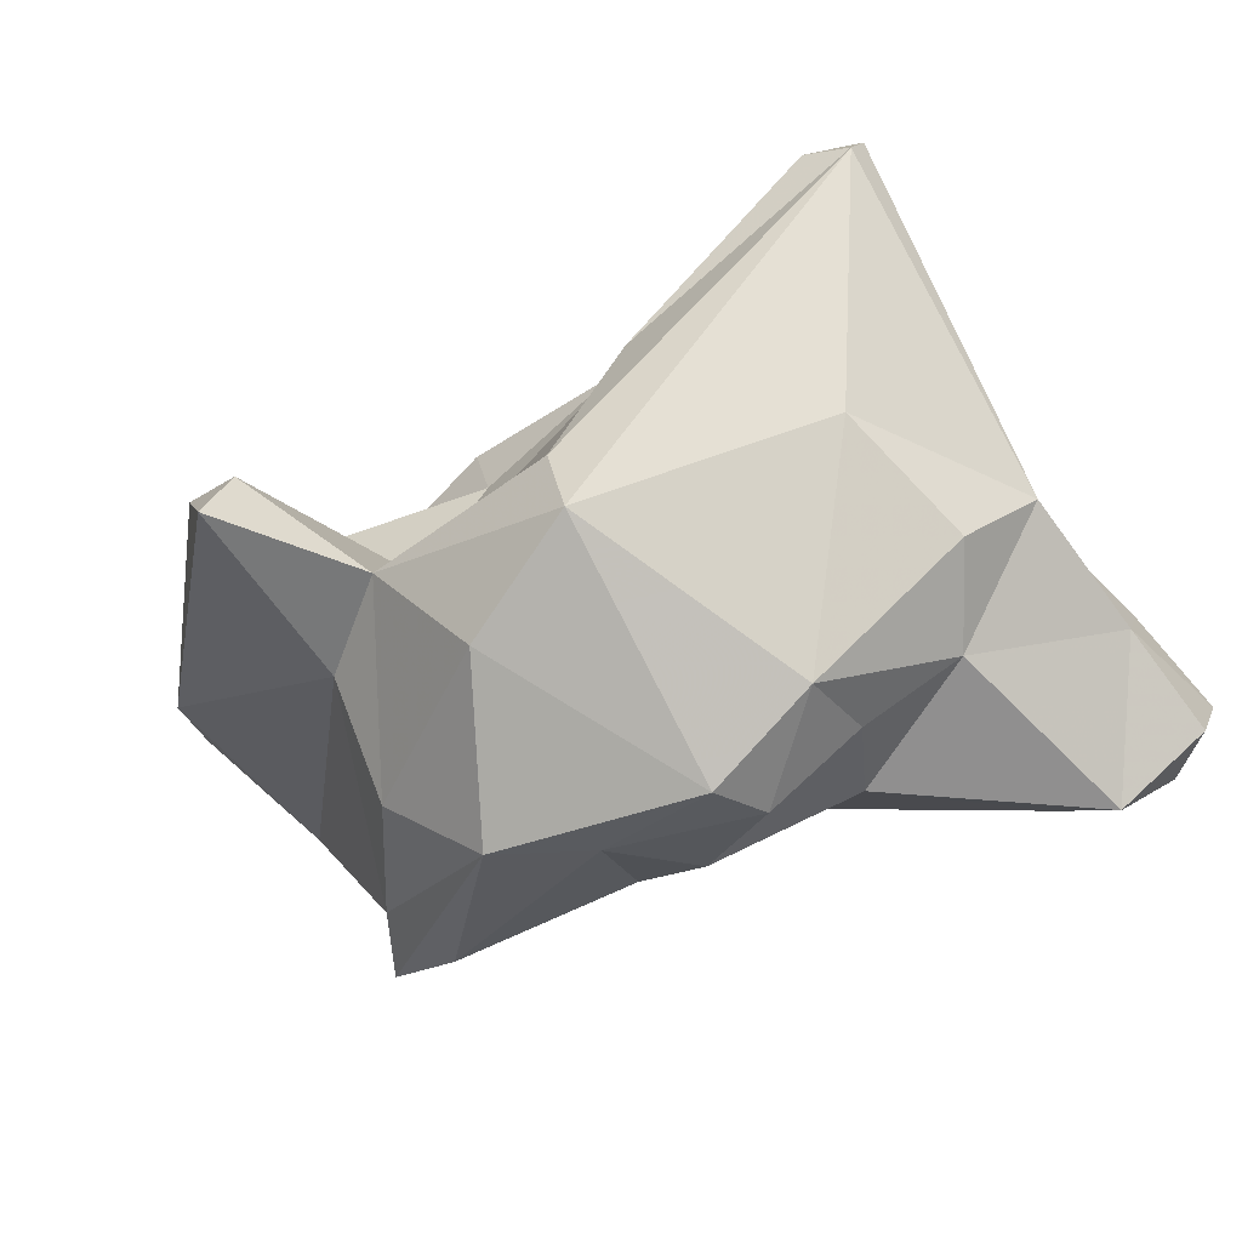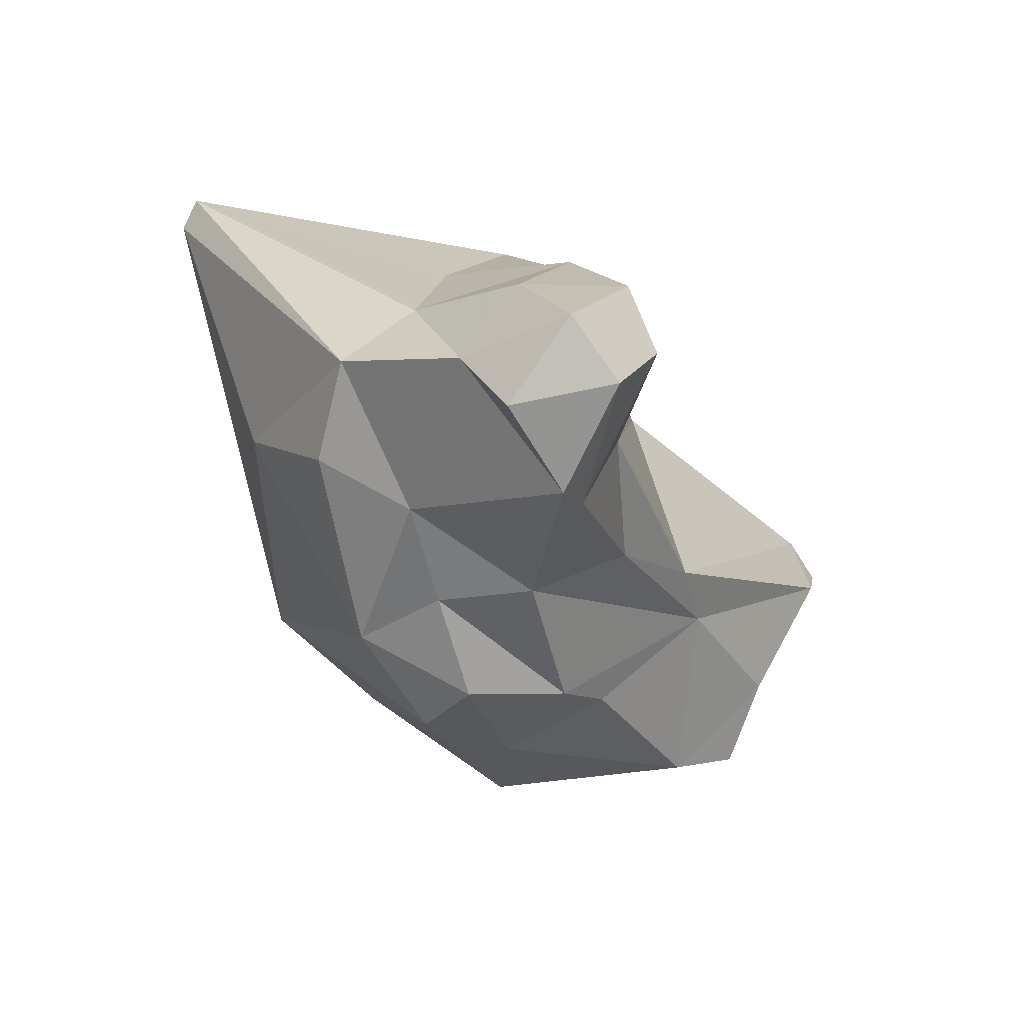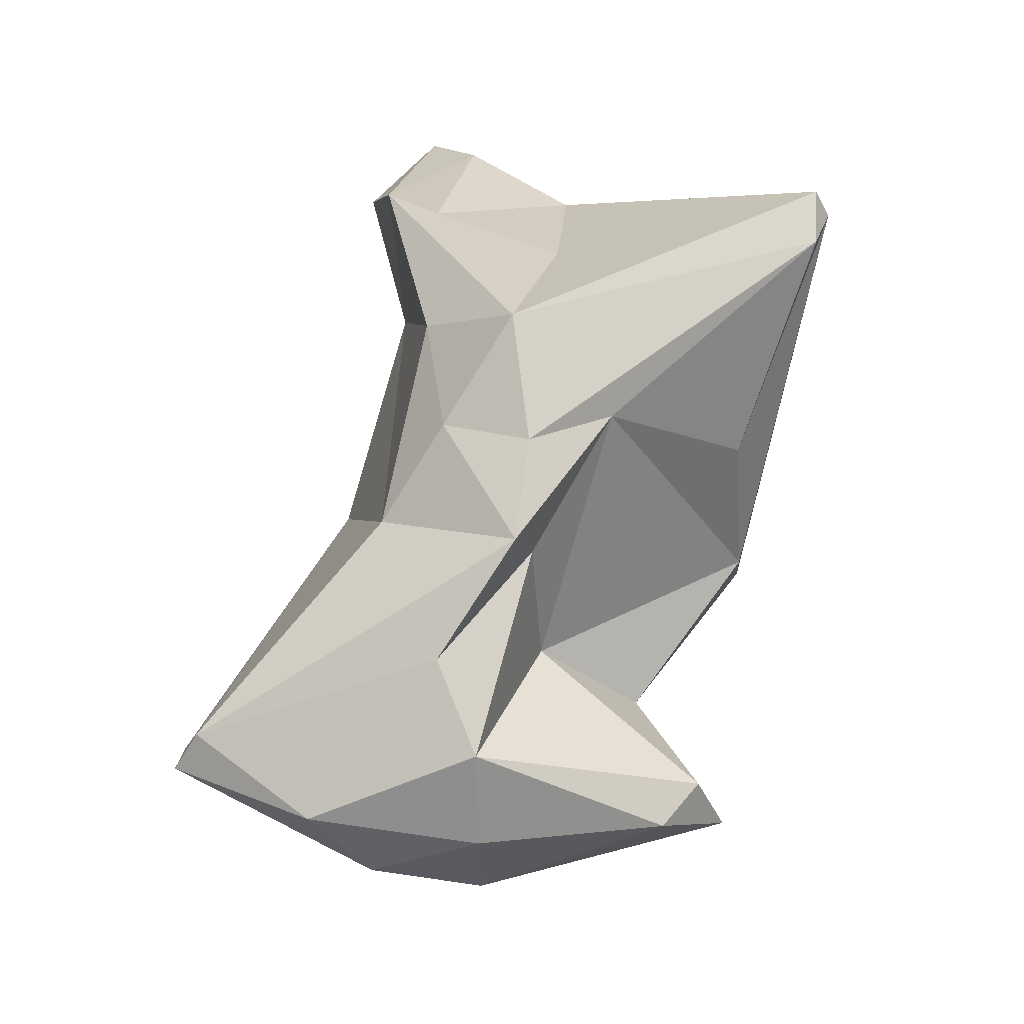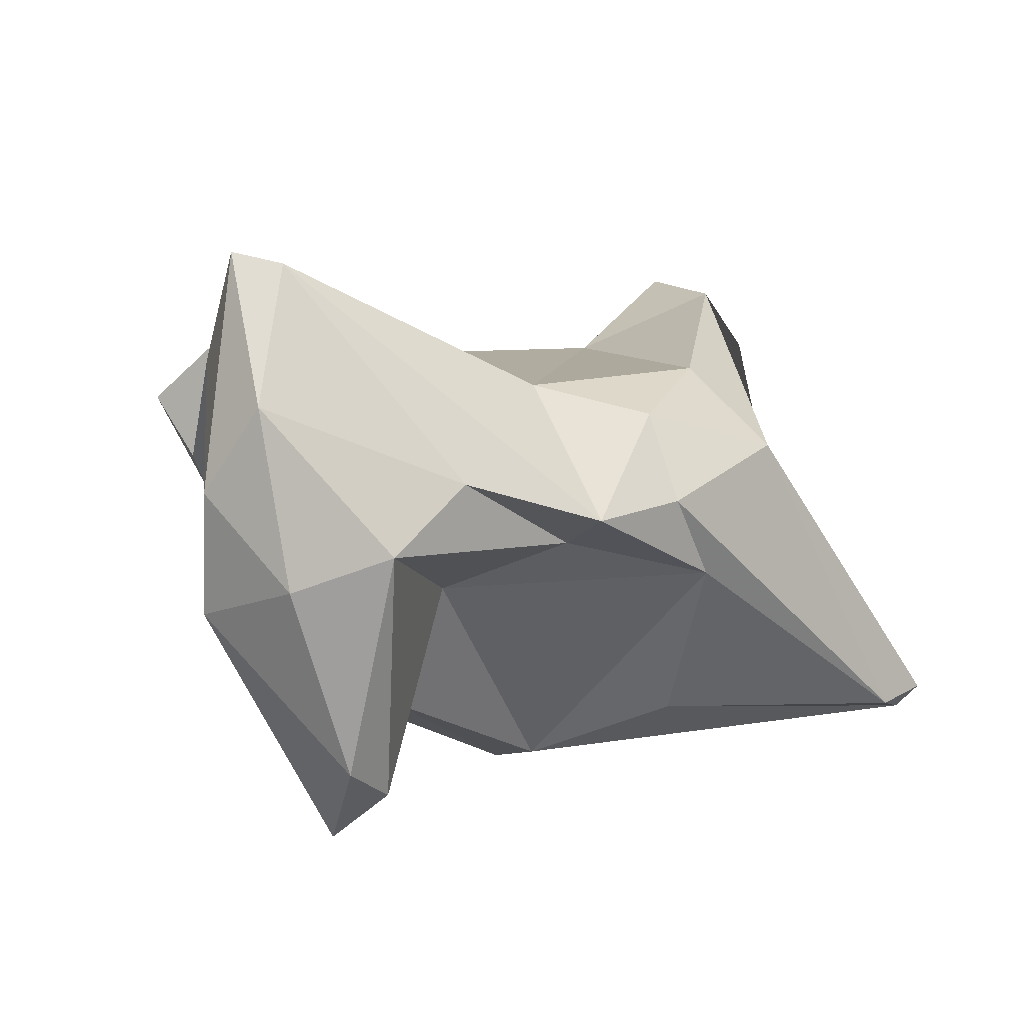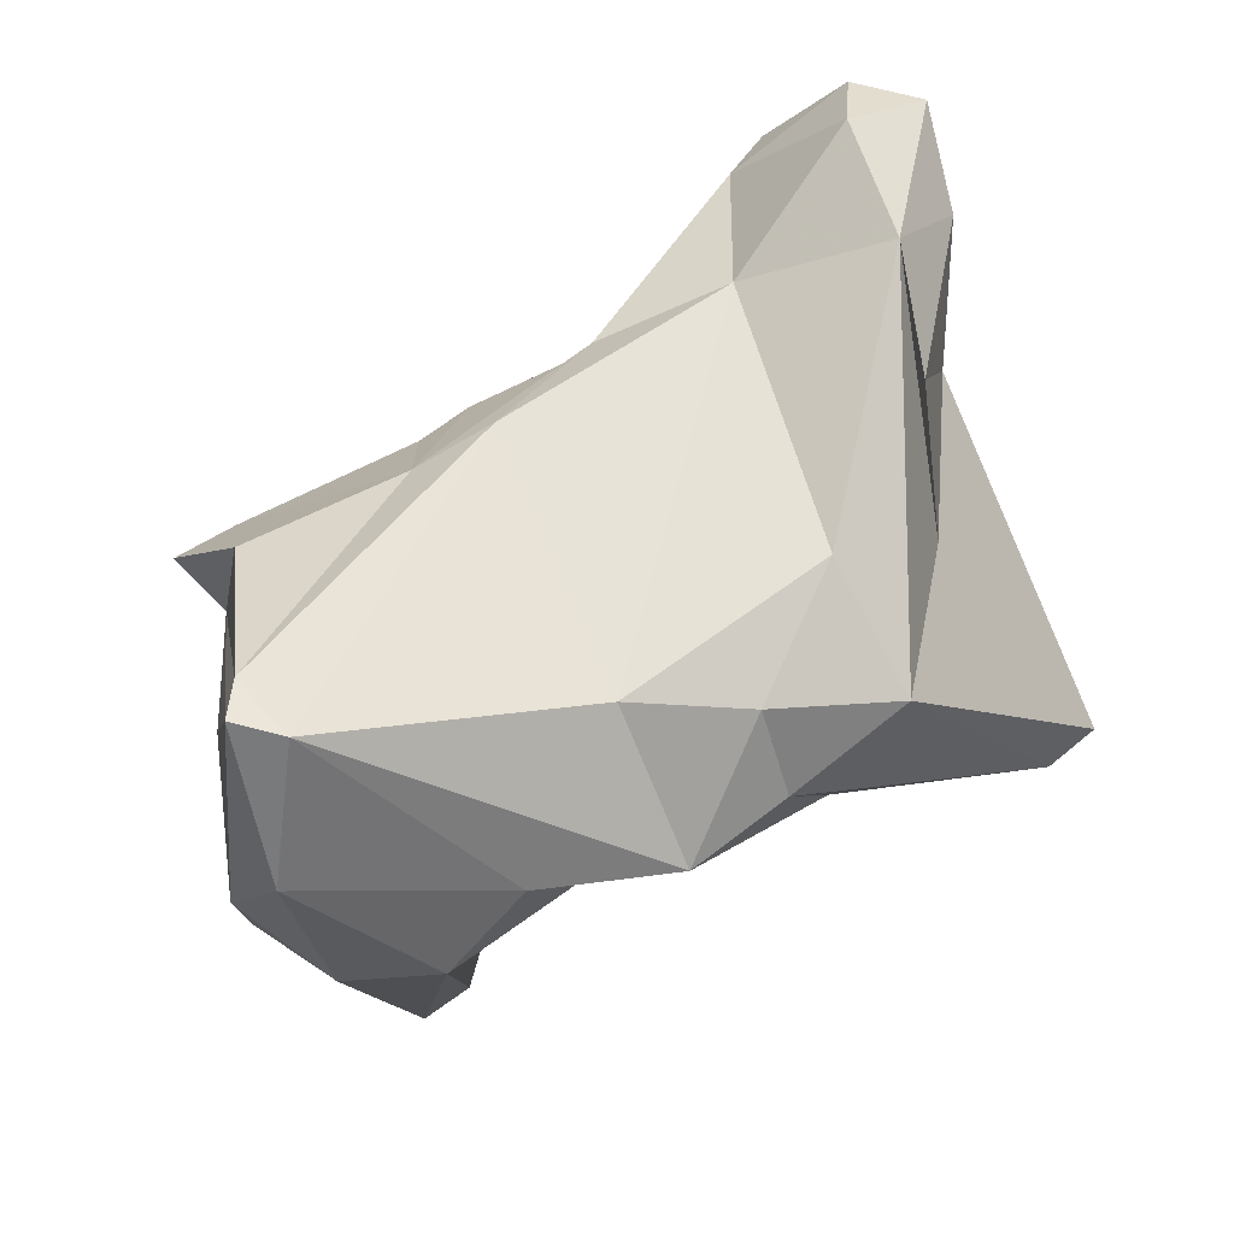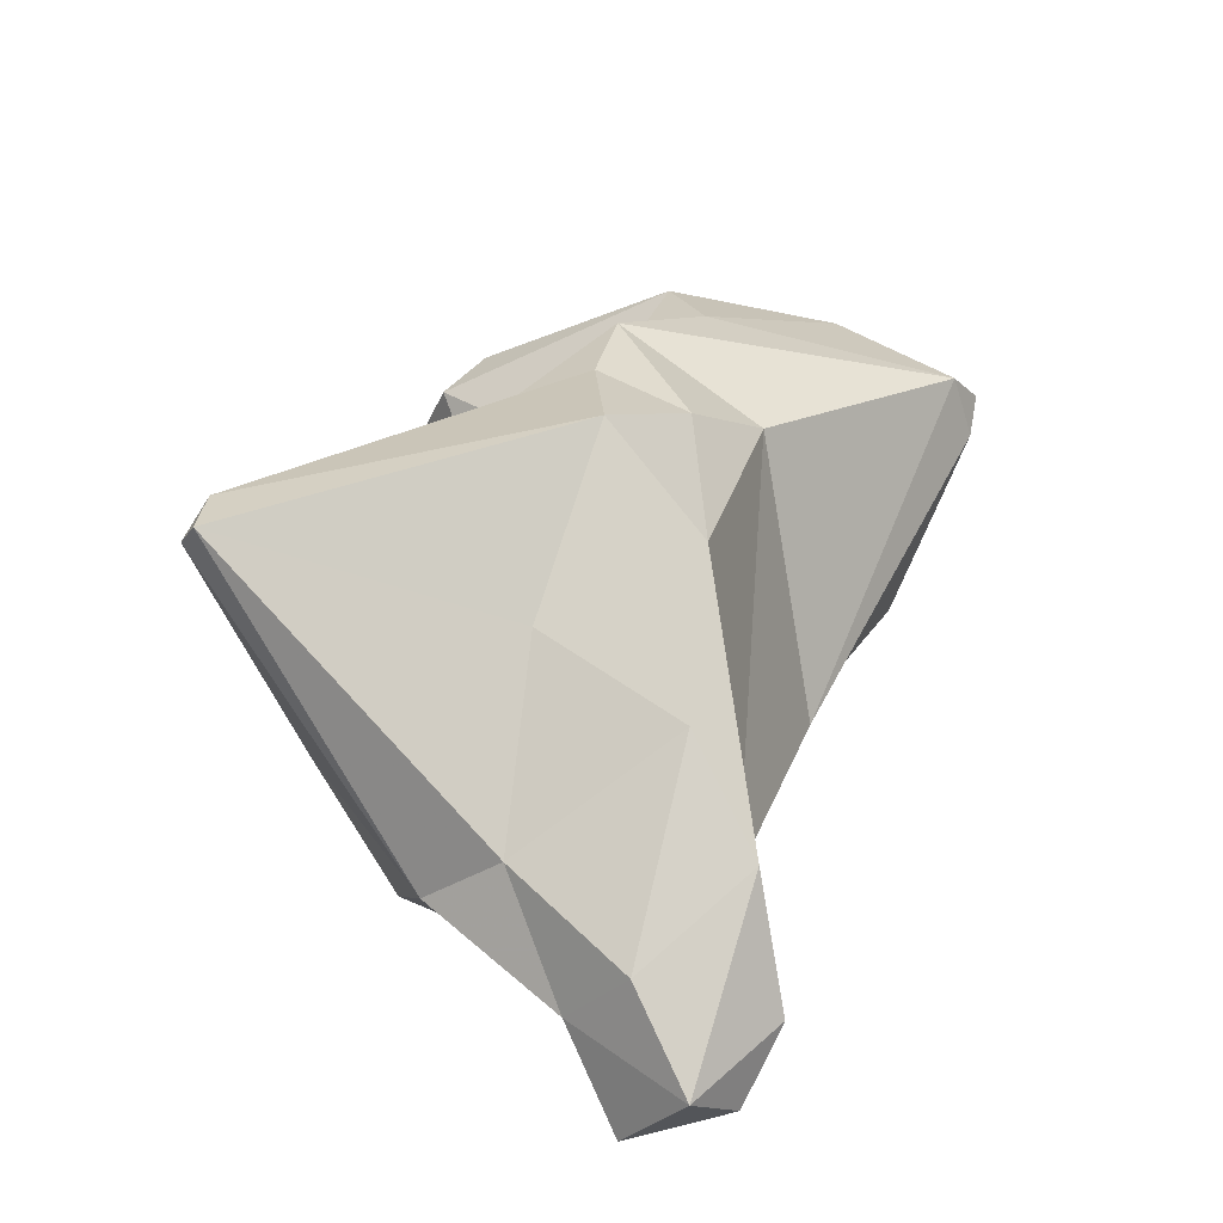
<metadata>
{"format":"obj","ext":"obj","renderer":"f3d","projection":"perspective","resolution":1024,"background":"white","views":[{"elev":-43.0,"azim":-148.1,"up":"+Y"},{"elev":-24.8,"azim":-58.1,"up":"+Y"},{"elev":63.9,"azim":117.2,"up":"+Y"},{"elev":-13.5,"azim":132.0,"up":"+Z"},{"elev":39.3,"azim":137.8,"up":"+Z"},{"elev":39.1,"azim":-59.1,"up":"+Y"}]}
</metadata>
<code>
v 184.8 255 103
v 187.2 256.1 106.2
v 185 258.1 105.5
v 185.9 258.3 100.1
v 186.6 260.2 94.16
v 188.4 253 103.1
v 189.6 258.4 106.5
v 188.6 257.4 91.75
v 186.4 261 102.5
v 190.6 253.6 102.6
v 191.4 262.9 104.4
v 190.4 255.1 94.94
v 190.4 260.2 86.9
v 187.7 262.3 96.8
v 188 270.4 84.2
v 195.7 253 97.33
v 187.9 271.5 84.99
v 194.9 258.2 101.8
v 199.1 255.3 99.73
v 193.9 251.9 90.19
v 193.1 266 100.7
v 194 252.8 93.92
v 198.7 256.1 82.19
v 193.3 267.4 94.54
v 197.4 249.9 93.2
v 198.1 249.3 90.6
v 189.9 271.1 84.03
v 199.5 272 93.6
v 199.6 268.1 97.71
v 201.2 250.7 95.52
v 197.3 264.7 83.69
v 206.4 249.1 89.09
v 203.7 270.5 90.71
v 204.2 251.3 95.67
v 204.8 256.6 99.61
v 203.6 253.5 83.91
v 200.8 269.6 88.34
v 208.3 266.8 95.29
v 199.4 258.8 82.05
v 203.1 249.5 91.49
v 206.8 267.2 88.95
v 208.7 262.2 87.49
v 204.3 269.5 94.4
v 210.4 252.6 88.46
v 207.6 258.4 83.31
v 207.7 269.8 89.29
v 210.8 258.3 77.55
v 211.9 250.5 95.25
v 219.3 261.2 99.16
v 207.9 255.7 98.58
v 211.1 257.1 85.93
v 214 252.6 93.74
v 214.7 254.7 98.19
v 213 267.5 90.15
v 210.7 261.3 79.01
v 219 259.3 95.43
v 218.2 258.6 85.52
v 215.3 251.7 96.23
v 213.2 261.7 79.49
v 215.5 266.2 87.05
v 219.2 263.7 98.28
v 217.8 263 85.78
v 220.5 262.3 98.76
v 220.2 260.8 89.57
v 220.3 263.8 92.35
g foo
f 7 3 2
f 10 7 2
f 6 10 2
f 1 2 3
f 6 2 1
f 9 3 11
f 7 11 3
f 18 11 7
f 10 18 7
f 19 18 10
f 9 4 3
f 4 1 3
f 16 19 10
f 1 4 6
f 16 10 6
f 12 6 4
f 12 16 6
f 9 11 21
f 35 18 19
f 14 9 21
f 50 35 19
f 4 9 14
f 50 19 16
f 30 50 16
f 5 4 14
f 30 16 22
f 8 12 5
f 12 4 5
f 22 16 12
f 30 22 25
f 40 34 30
f 40 30 25
f 20 12 8
f 22 12 20
f 25 22 20
f 26 40 25
f 26 25 20
f 24 21 11
f 24 11 28
f 29 11 18
f 11 29 28
f 29 18 38
f 38 18 35
f 24 14 21
f 50 49 35
f 49 50 53
f 24 17 14
f 53 50 48
f 58 53 48
f 34 50 30
f 17 5 14
f 48 50 34
f 32 58 48
f 5 17 15
f 40 48 34
f 5 13 8
f 5 15 13
f 32 48 40
f 26 32 40
f 20 8 13
f 28 29 43
f 43 29 38
f 38 35 61
f 49 61 35
f 24 28 17
f 52 53 58
f 32 52 58
f 32 44 52
f 13 15 23
f 13 23 20
f 32 36 44
f 23 26 20
f 36 32 26
f 36 26 23
f 33 28 43
f 46 33 43
f 61 46 38
f 46 43 38
f 27 28 33
f 37 27 33
f 37 33 46
f 41 37 46
f 63 61 49
f 41 42 37
f 49 53 52
f 49 52 63
f 17 28 27
f 31 27 37
f 56 63 52
f 39 37 42
f 15 17 27
f 15 27 31
f 31 37 39
f 56 52 51
f 52 44 51
f 39 15 31
f 45 39 42
f 39 23 15
f 51 44 45
f 23 39 45
f 36 45 44
f 36 23 45
f 54 46 61
f 41 46 54
f 65 54 61
f 65 60 54
f 61 63 65
f 41 54 60
f 63 64 65
f 42 41 60
f 64 63 56
f 55 42 60
f 64 56 57
f 55 45 42
f 57 56 51
f 57 51 47
f 55 47 45
f 45 47 51
f 62 60 65
f 65 64 62
f 57 62 64
f 59 55 60
f 59 60 62
f 59 62 57
f 47 55 59
f 47 59 57
g

</code>
